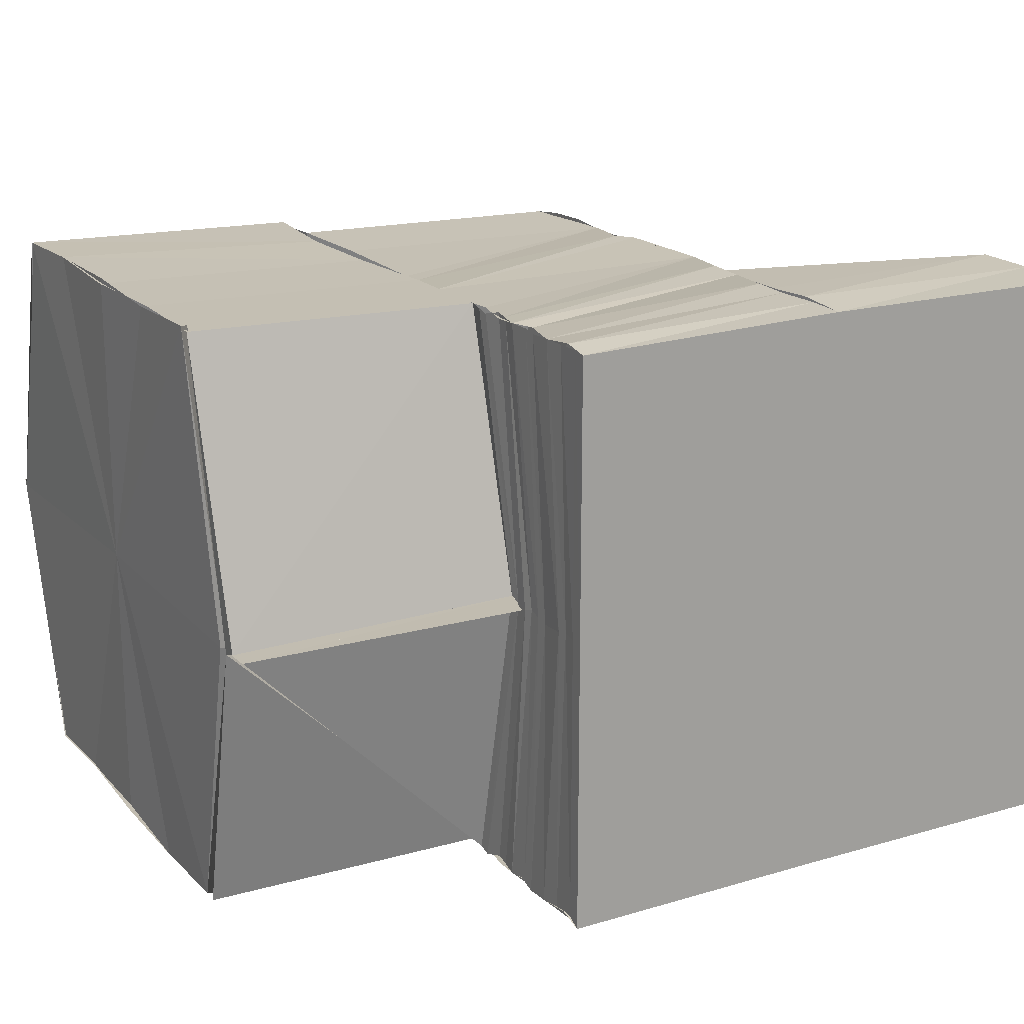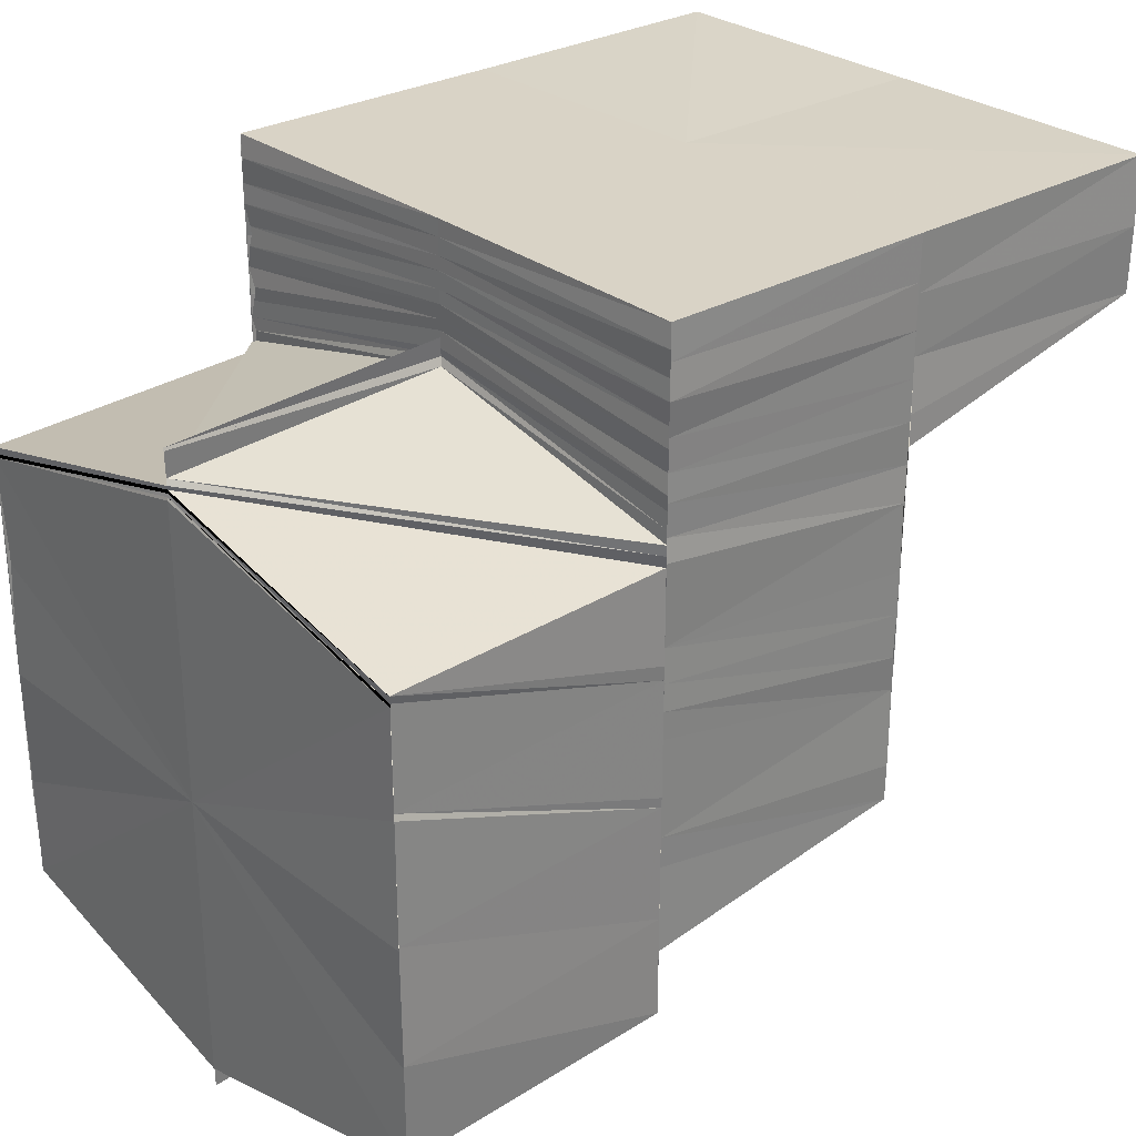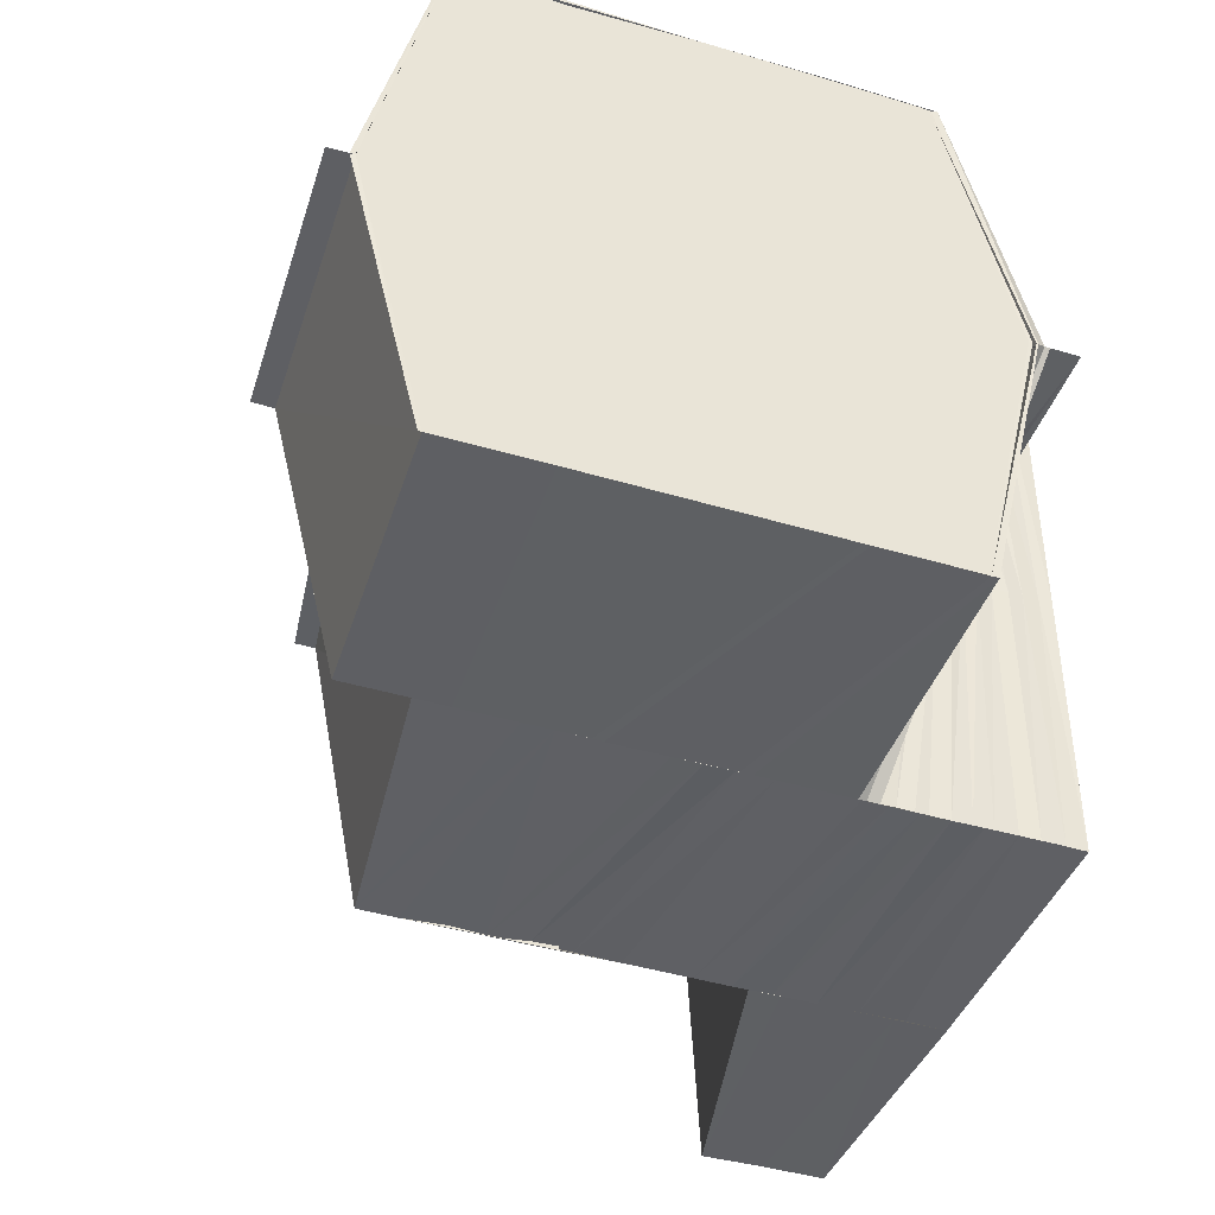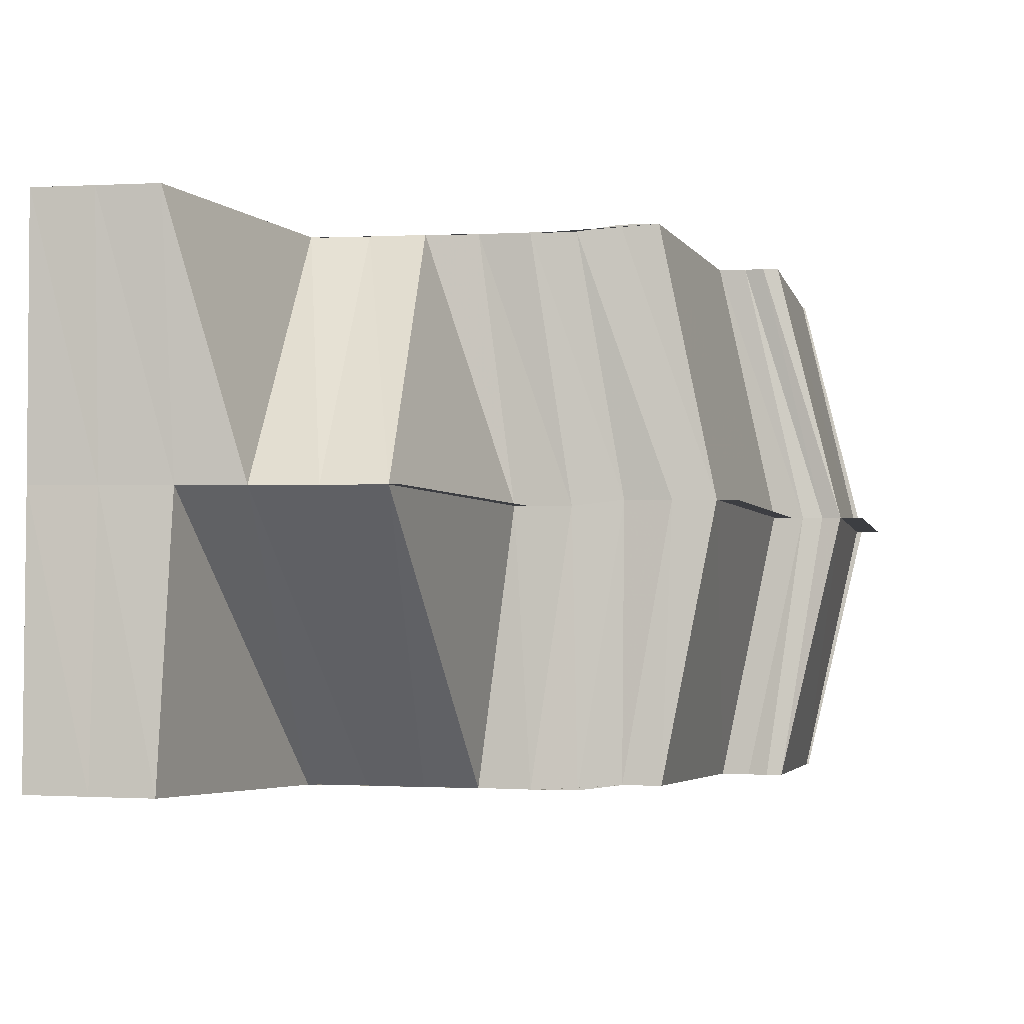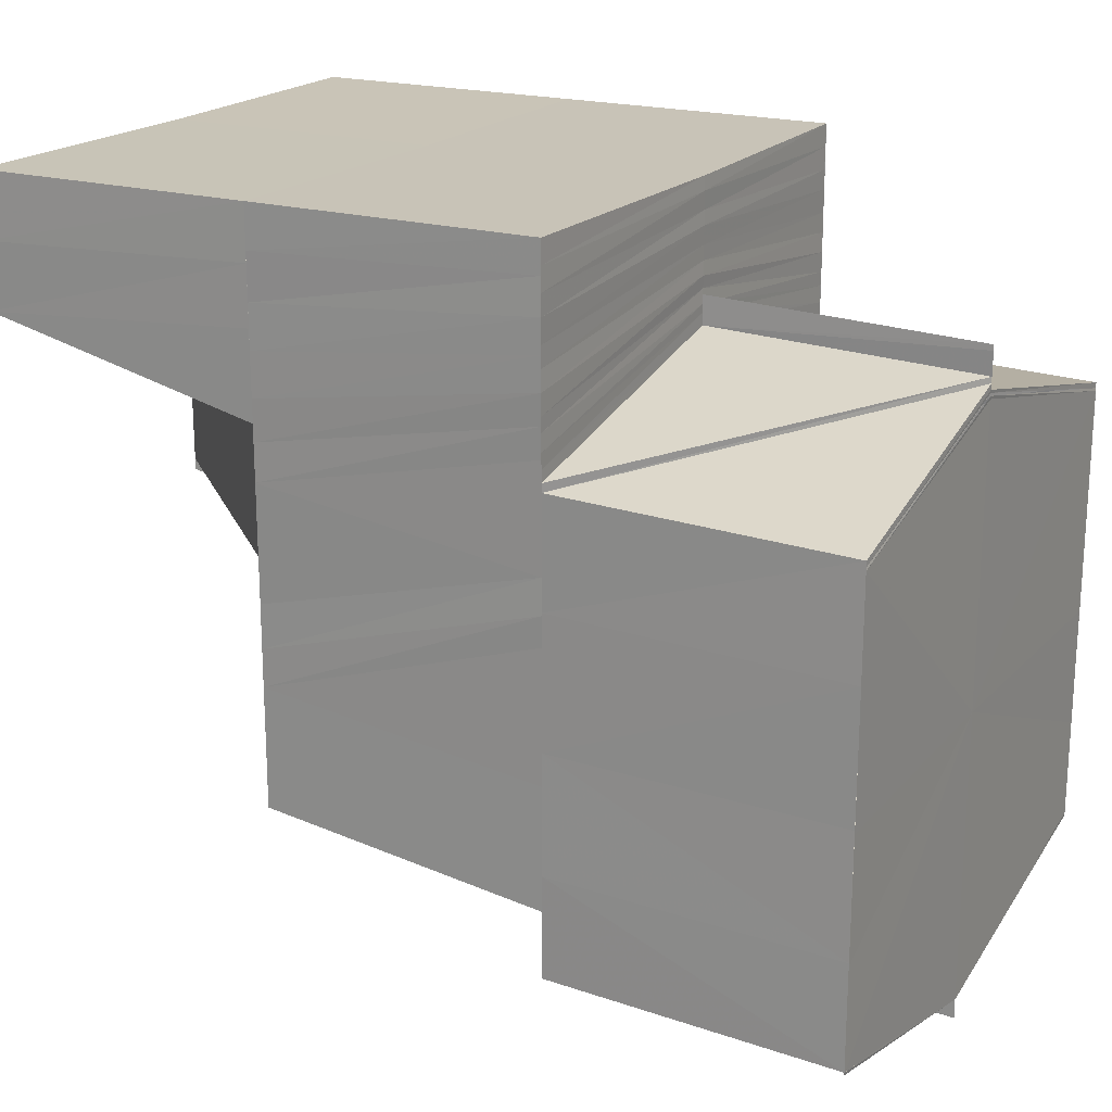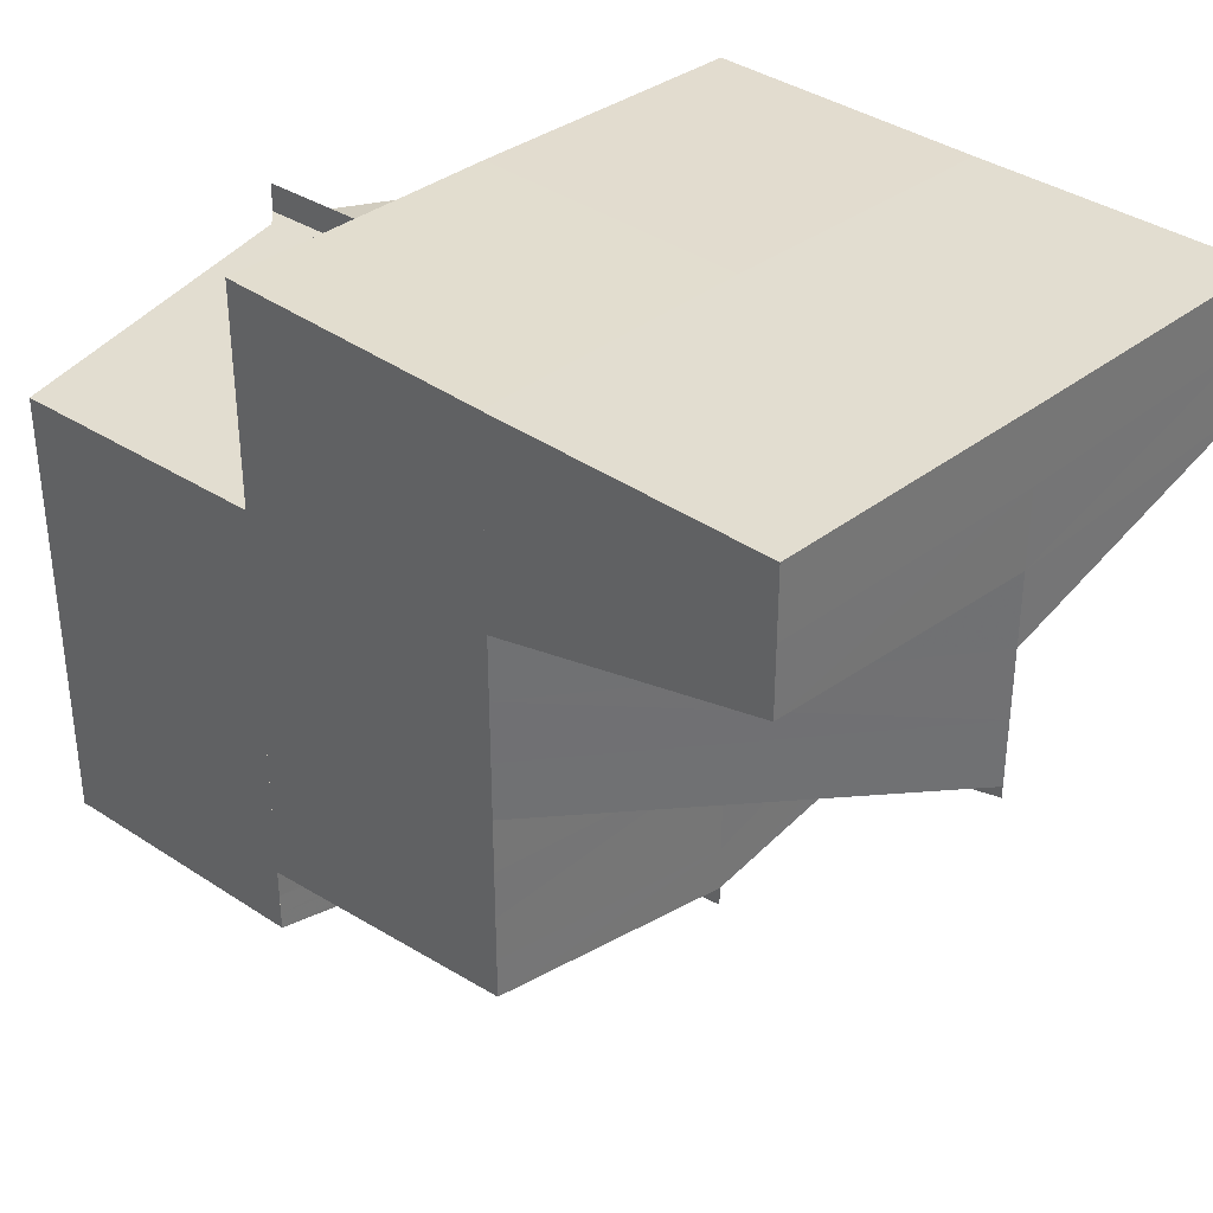
<metadata>
{"format":"obj","ext":"obj","renderer":"f3d","projection":"perspective","resolution":1024,"background":"white","views":[{"elev":18.4,"azim":-29.2,"up":"+Y"},{"elev":28.7,"azim":-41.2,"up":"+Z"},{"elev":-42.2,"azim":-109.7,"up":"+Y"},{"elev":-3.5,"azim":100.7,"up":"+Y"},{"elev":19.8,"azim":-150.9,"up":"+Z"},{"elev":34.9,"azim":43.7,"up":"+Z"}]}
</metadata>
<code>
o 30430
v 2249 1883 16.56
v 2249 1883 16.56
v 2249 1883 16.56
v 2249 1883 16.56
v 2249 1883 16.56
v 2249 1883 16.56
v 2249 1883 16.56
v 2249 1883 16.56
v 2249 1883 16.56
v 2249 1883 16.56
v 2249 1883 16.56
v 2249 1883 16.56
v 2249 1883 16.56
v 2249 1883 16.56
v 2249 1883 16.56
v 2249 1883 16.56
v 2249 1883 16.56
v 2249 1883 16.56
v 2249 1883 16.56
v 2249 1883 16.56
v 2249 1883 16.56
v 2249 1883 16.56
v 2249 1883 16.56
v 2249 1883 16.56
v 2249 1883 16.56
v 2249 1883 16.56
v 2249 1883 16.56
v 2249 1883 16.56
v 2249 1883 16.56
v 2249 1883 16.56
v 2249 1883 16.56
v 2249 1883 16.56
v 2249 1883 16.56
v 2249 1883 16.56
v 2249 1883 16.56
v 2249 1883 16.56
v 2249 1883 16.56
v 2249 1883 16.56
v 2249 1883 16.56
v 2249 1883 16.56
v 2249 1883 16.56
v 2249 1883 16.56
v 2249 1883 16.56
v 2249 1883 16.56
v 2249 1883 16.56
v 2249 1883 16.55
v 2249 1883 16.55
v 2249 1883 16.55
v 2249 1883 16.55
v 2249 1883 16.55
v 2249 1883 16.55
v 2249 1883 16.55
v 2249 1883 16.55
v 2249 1883 16.55
v 2249 1883 16.55
v 2249 1883 16.54
v 2249 1883 16.55
v 2249 1883 16.55
v 2249 1883 16.54
v 2249 1883 16.54
v 2249 1883 16.54
v 2249 1883 16.54
v 2249 1883 16.54
v 2249 1883 16.54
v 2249 1883 16.54
v 2249 1883 16.54
v 2249 1883 16.54
v 2249 1883 16.55
v 2249 1883 16.55
v 2249 1883 16.54
v 2249 1883 16.55
v 2249 1883 16.55
v 2249 1883 16.55
v 2249 1883 16.55
v 2249 1883 16.55
v 2249 1883 16.55
v 2249 1883 16.55
v 2249 1883 16.55
v 2249 1883 16.55
v 2249 1883 16.54
v 2249 1883 16.54
v 2249 1883 16.54
v 2249 1883 16.54
v 2249 1883 16.55
v 2249 1883 16.55
v 2249 1883 16.55
v 2249 1883 16.55
v 2249 1883 16.55
v 2249 1883 16.55
v 2249 1883 16.55
v 2249 1883 16.55
v 2249 1883 16.55
v 2249 1883 16.56
v 2249 1883 16.56
v 2249 1883 16.55
v 2249 1883 16.56
v 2249 1883 16.56
v 2249 1883 16.55
v 2249 1883 16.55
v 2249 1883 16.55
v 2249 1883 16.56
v 2249 1883 16.55
v 2249 1883 16.55
v 2249 1883 16.55
v 2249 1883 16.55
v 2249 1883 16.56
v 2249 1883 16.56
v 2249 1883 16.56
v 2249 1883 16.56
v 2249 1883 16.56
v 2249 1883 16.56
v 2249 1883 16.56
v 2249 1883 16.56
v 2249 1883 16.56
v 2249 1883 16.56
v 2249 1883 16.56
v 2249 1883 16.56
v 2249 1883 16.56
v 2249 1883 16.56
v 2249 1883 16.56
v 2249 1883 16.56
v 2249 1883 16.56
v 2249 1883 16.56
v 2249 1883 16.55
v 2249 1883 16.55
v 2249 1883 16.55
v 2249 1883 16.55
v 2249 1883 16.55
v 2249 1883 16.55
v 2249 1883 16.55
v 2249 1883 16.54
v 2249 1883 16.54
v 2249 1883 16.54
v 2249 1883 16.54
v 2249 1883 16.54
v 2249 1883 16.54
v 2249 1883 16.54
v 2249 1883 16.54
v 2249 1883 16.54
v 2249 1883 16.54
v 2249 1883 16.54
v 2249 1883 16.54
v 2249 1883 16.54
v 2249 1883 16.54
v 2249 1883 16.54
v 2249 1883 16.54
v 2249 1883 16.54
v 2249 1883 16.54
v 2249 1883 16.54
v 2249 1883 16.54
v 2249 1883 16.54
v 2249 1883 16.54
v 2249 1883 16.54
v 2249 1883 16.54
v 2249 1883 16.54
v 2249 1883 16.54
v 2249 1883 16.54
v 2249 1883 16.55
v 2249 1883 16.55
v 2249 1883 16.54
v 2249 1883 16.54
v 2249 1883 16.55
v 2249 1883 16.54
v 2249 1883 16.54
v 2249 1883 16.55
v 2249 1883 16.55
v 2249 1883 16.55
v 2249 1883 16.56
v 2249 1883 16.54
v 2249 1883 16.54
v 2249 1883 16.54
v 2249 1883 16.56
v 2249 1883 16.56
v 2249 1883 16.56
v 2249 1883 16.55
v 2249 1883 16.56
v 2249 1883 16.56
v 2249 1883 16.56
v 2249 1883 16.56
v 2249 1883 16.56
v 2249 1883 16.56
v 2249 1883 16.56
v 2249 1883 16.56
v 2249 1883 16.55
v 2249 1883 16.56
v 2249 1883 16.55
v 2249 1883 16.54
v 2249 1883 16.54
v 2249 1883 16.54
v 2249 1883 16.54
v 2249 1883 16.54
v 2249 1883 16.54
v 2249 1883 16.54
v 2249 1883 16.54
v 2249 1883 16.54
v 2249 1883 16.54
v 2249 1883 16.55
v 2249 1883 16.55
v 2249 1883 16.56
v 2249 1883 16.54
v 2249 1883 16.54
v 2249 1883 16.54
v 2249 1883 16.55
v 2249 1883 16.55
v 2249 1883 16.55
v 2249 1883 16.55
v 2249 1883 16.56
v 2249 1883 16.56
v 2249 1883 16.56
v 2249 1883 16.56
v 2249 1883 16.56
v 2249 1883 16.56
v 2249 1883 16.56
v 2249 1883 16.56
v 2249 1883 16.56
v 2249 1883 16.56
v 2249 1883 16.56
v 2249 1883 16.56
v 2249 1883 16.56
v 2249 1883 16.56
v 2249 1883 16.56
v 2249 1883 16.56
v 2249 1883 16.56
v 2249 1883 16.56
v 2249 1883 16.56
v 2249 1883 16.56
v 2249 1883 16.56
v 2249 1883 16.56
v 2249 1883 16.56
v 2249 1883 16.56
v 2249 1883 16.56
v 2249 1883 16.56
v 2249 1883 16.56
v 2249 1883 16.56
v 2249 1883 16.56
v 2249 1883 16.56
v 2249 1883 16.56
v 2249 1883 16.56
v 2249 1883 16.56
v 2249 1883 16.56
v 2249 1883 16.56
v 2249 1883 16.56
v 2249 1883 16.56
v 2249 1883 16.56
v 2249 1883 16.56
v 2249 1883 16.56
v 2249 1883 16.56
v 2249 1883 16.56
v 2249 1883 16.56
v 2249 1883 16.56
v 2249 1883 16.56
v 2249 1883 16.56
v 2249 1883 16.56
v 2249 1883 16.56
v 2249 1883 16.56
v 2249 1883 16.56
v 2249 1883 16.56
v 2249 1883 16.56
v 2249 1883 16.56
v 2249 1883 16.56
v 2249 1883 16.56
v 2249 1883 16.56
v 2249 1883 16.56
v 2249 1883 16.56
v 2249 1883 16.56
v 2249 1883 16.56
v 2249 1883 16.56
v 2249 1883 16.56
v 2249 1883 16.56
v 2249 1883 16.56
v 2249 1883 16.56
v 2249 1883 16.56
v 2249 1883 16.56
v 2249 1883 16.56
v 2249 1883 16.54
v 2249 1883 16.54
v 2249 1883 16.54
v 2249 1883 16.54
v 2249 1883 16.54
v 2249 1883 16.54
v 2249 1883 16.54
v 2249 1883 16.56
v 2249 1883 16.56
v 2249 1883 16.56
v 2249 1883 16.56
v 2249 1883 16.56
v 2249 1883 16.56
v 2249 1883 16.56
v 2249 1883 16.56
v 2249 1883 16.56
f 1 2 3
f 4 5 1
f 5 6 2
f 2 7 8
f 9 2 10
f 11 12 7
f 6 13 11
f 14 11 2
f 2 11 15
f 15 16 17
f 18 19 16
f 20 18 21
f 22 23 14
f 23 24 25
f 22 25 26
f 27 26 28
f 27 22 9
f 29 27 30
f 31 32 29
f 32 33 34
f 32 35 33
f 35 36 33
f 35 37 36
f 37 38 36
f 37 39 38
f 39 40 38
f 39 41 40
f 41 42 40
f 41 43 42
f 43 44 42
f 43 45 44
f 45 46 44
f 44 46 47
f 46 48 47
f 46 49 48
f 49 50 48
f 49 51 50
f 51 52 50
f 51 53 52
f 53 54 52
f 52 54 55
f 54 56 57
f 54 58 59
f 58 60 59
f 61 60 62
f 63 64 62
f 64 65 66
f 67 65 66
f 68 55 69
f 55 70 69
f 68 69 71
f 72 68 71
f 72 71 73
f 74 72 73
f 73 71 75
f 73 75 76
f 71 77 75
f 71 69 77
f 69 78 77
f 69 70 78
f 70 79 78
f 70 80 79
f 81 82 79
f 83 81 70
f 84 83 70
f 74 85 86
f 87 88 86
f 89 87 90
f 47 86 91
f 47 74 92
f 93 91 94
f 93 47 95
f 92 76 96
f 95 96 97
f 98 99 96
f 99 100 76
f 101 98 97
f 100 102 103
f 104 100 105
f 106 97 107
f 106 107 16
f 108 97 106
f 11 108 106
f 109 108 11
f 109 93 108
f 21 110 111
f 110 112 113
f 110 114 112
f 114 115 112
f 114 116 115
f 116 117 115
f 116 118 117
f 118 119 117
f 118 120 119
f 120 121 119
f 120 122 121
f 122 123 121
f 122 124 123
f 125 124 122
f 125 126 124
f 126 127 124
f 126 128 127
f 128 129 127
f 128 130 129
f 131 130 128
f 131 132 130
f 133 134 131
f 133 135 136
f 137 133 138
f 137 133 139
f 140 141 132
f 142 140 143
f 144 145 142
f 145 140 146
f 145 147 140
f 140 148 141
f 147 148 140
f 148 149 141
f 148 150 149
f 147 151 148
f 152 153 149
f 154 152 148
f 155 156 151
f 157 155 151
f 158 155 157
f 159 158 157
f 160 156 161
f 162 158 159
f 163 164 161
f 165 162 159
f 165 159 166
f 167 165 166
f 168 165 167
f 164 169 170
f 171 169 170
f 172 173 167
f 174 167 175
f 176 174 175
f 177 172 176
f 178 179 168
f 178 180 181
f 182 183 178
f 182 183 184
f 183 185 184
f 179 162 184
f 162 186 184
f 186 187 184
f 187 188 184
f 189 188 190
f 190 191 192
f 188 191 193
f 188 191 184
f 191 194 184
f 191 194 195
f 194 196 184
f 196 197 184
f 197 198 184
f 198 199 184
f 200 195 201
f 195 202 201
f 201 202 203
f 202 204 203
f 203 204 205
f 203 205 206
f 206 205 207
f 206 207 208
f 209 208 210
f 208 211 212
f 208 212 213
f 214 213 215
f 216 213 217
f 218 216 219
f 220 221 218
f 220 222 223
f 221 224 225
f 226 225 227
f 228 176 225
f 228 229 176
f 230 229 231
f 207 232 229
f 232 233 229
f 232 199 233
f 233 234 235
f 236 233 237
f 111 238 239
f 239 240 31
f 238 240 241
f 238 242 240
f 242 243 240
f 242 115 243
f 240 243 244
f 240 244 245
f 243 246 244
f 115 247 243
f 243 247 246
f 115 248 247
f 247 35 246
f 248 249 247
f 247 249 35
f 248 250 249
f 249 251 35
f 250 252 249
f 249 252 251
f 250 119 252
f 252 253 251
f 119 254 252
f 252 254 253
f 119 255 254
f 254 39 253
f 255 256 254
f 254 256 39
f 255 257 256
f 256 258 39
f 257 259 256
f 256 259 258
f 257 260 259
f 259 261 258
f 260 262 259
f 259 262 261
f 260 263 262
f 262 264 261
f 262 265 264
f 266 267 264
f 266 268 269
f 270 271 262
f 271 272 273
f 263 217 273
f 263 274 217
f 275 276 277
f 275 276 278
f 276 279 280
f 276 281 200
f 282 283 284
f 283 285 284
f 286 282 284
f 285 287 284
f 288 286 284
f 287 289 284
f 290 288 284
f 289 290 284

</code>
